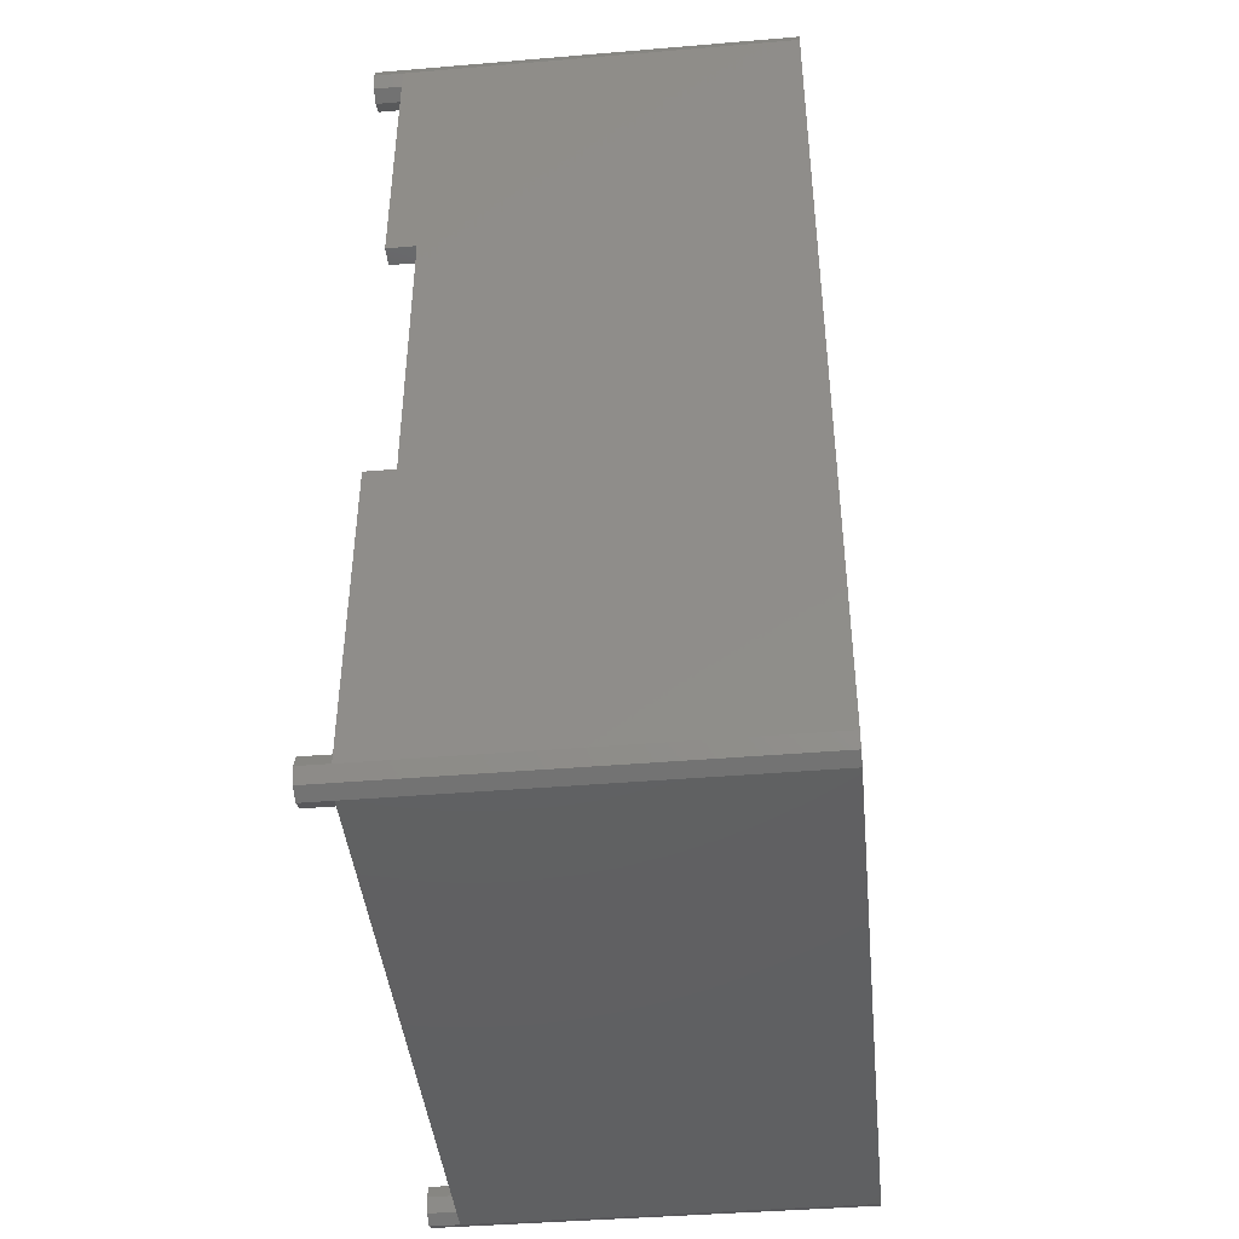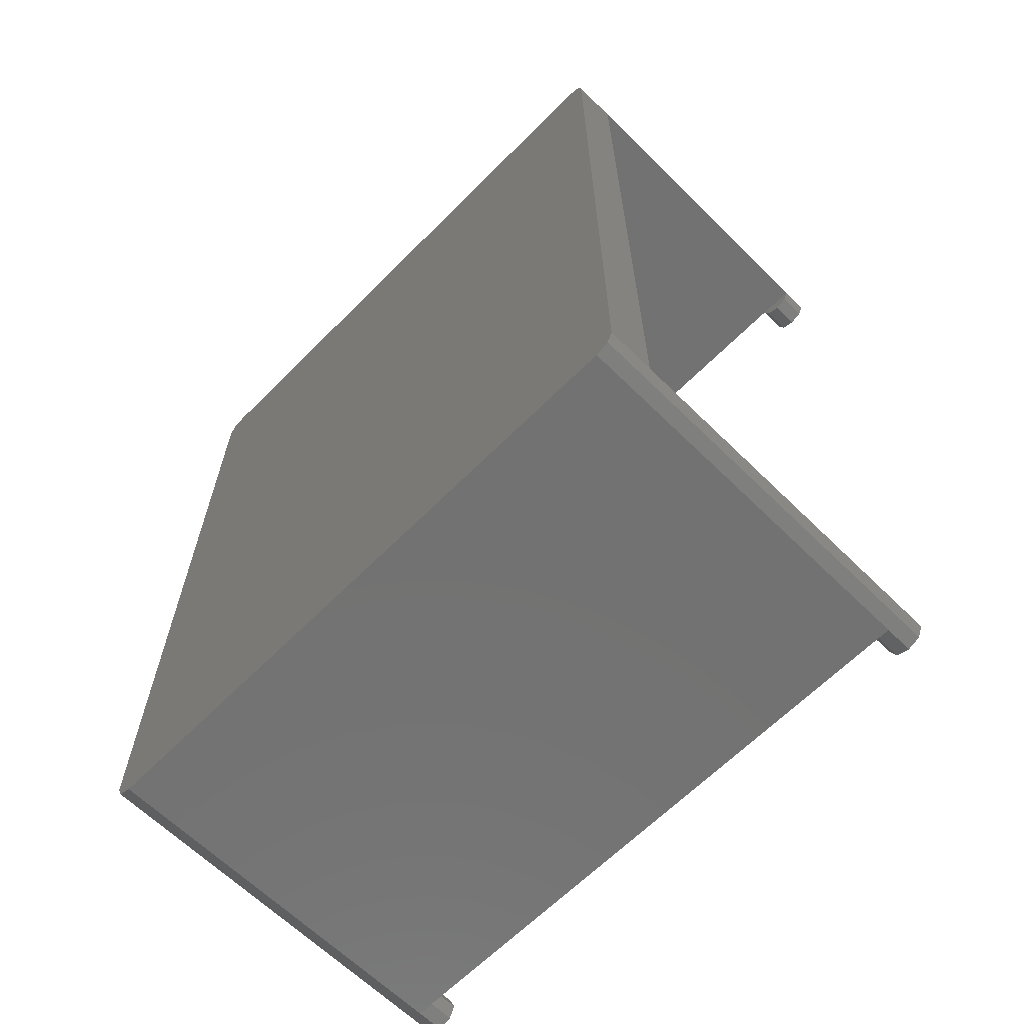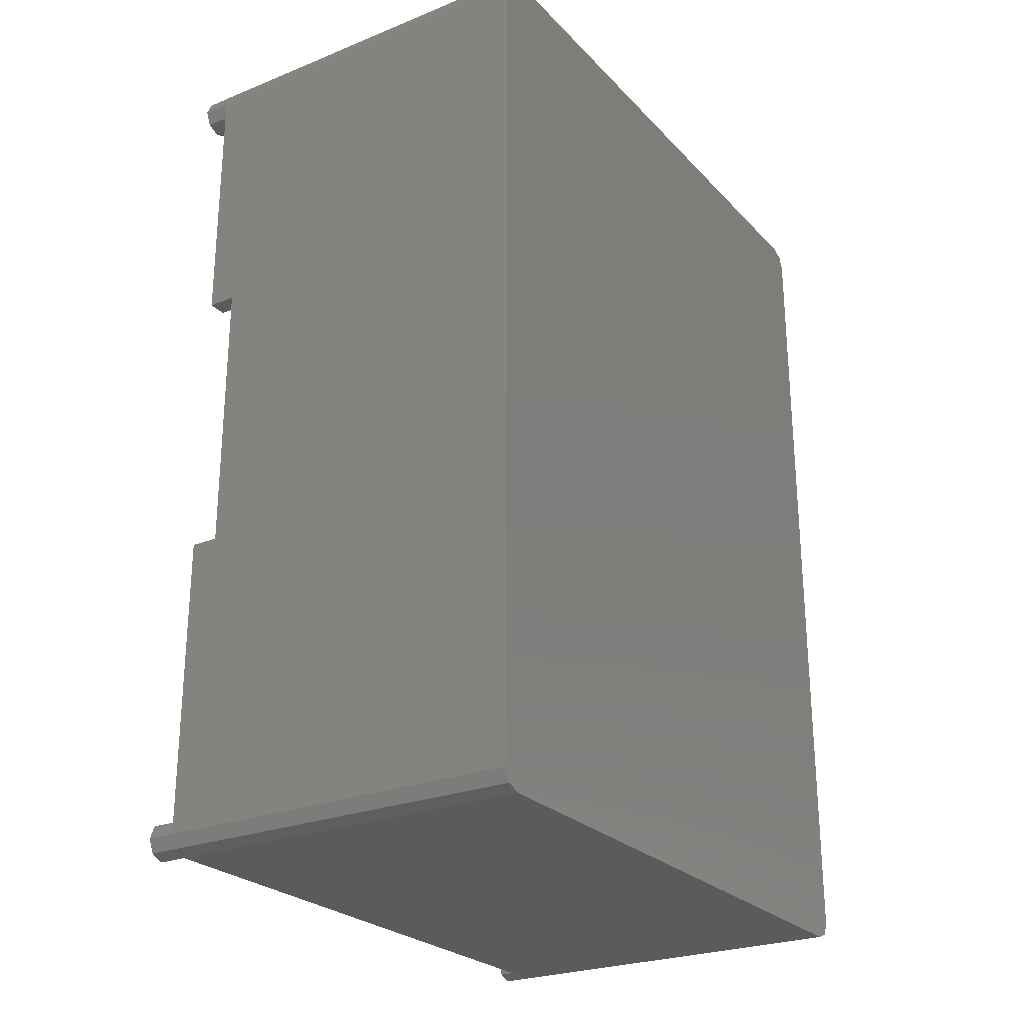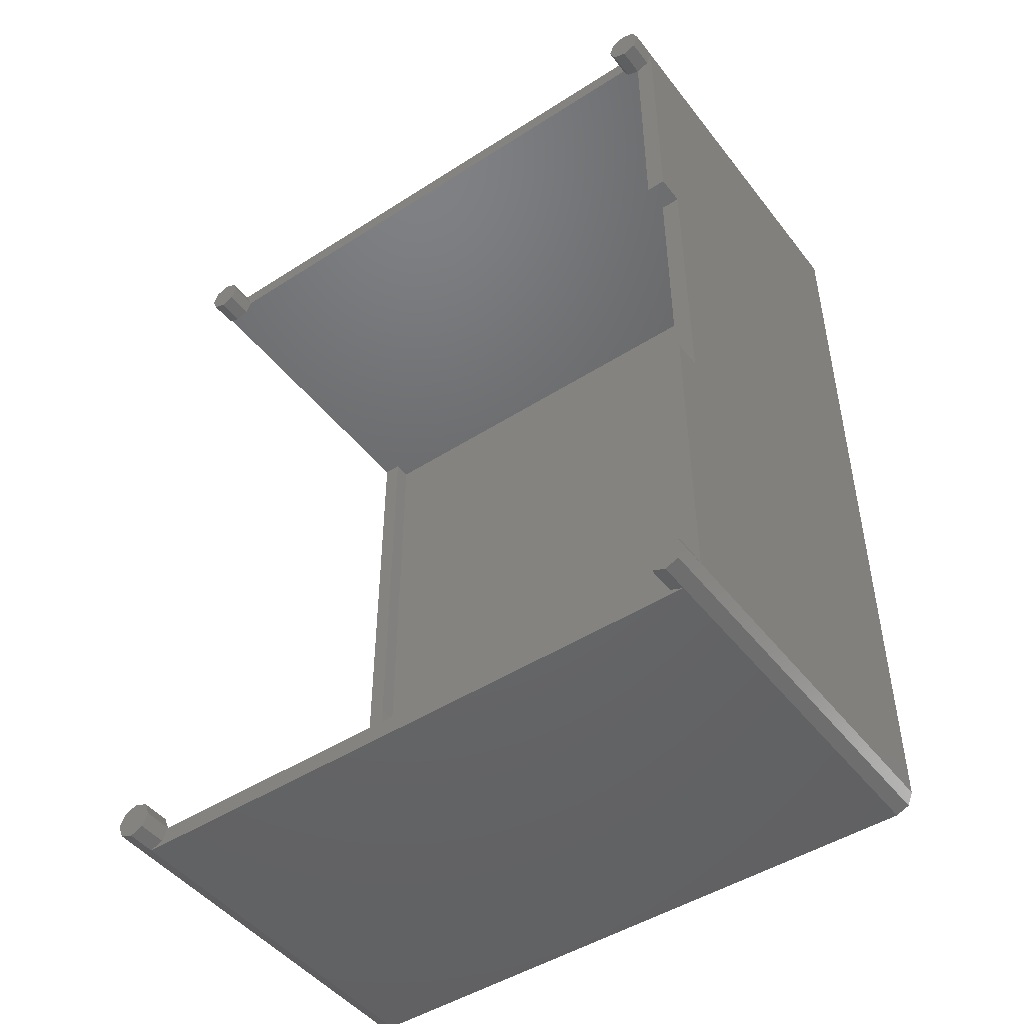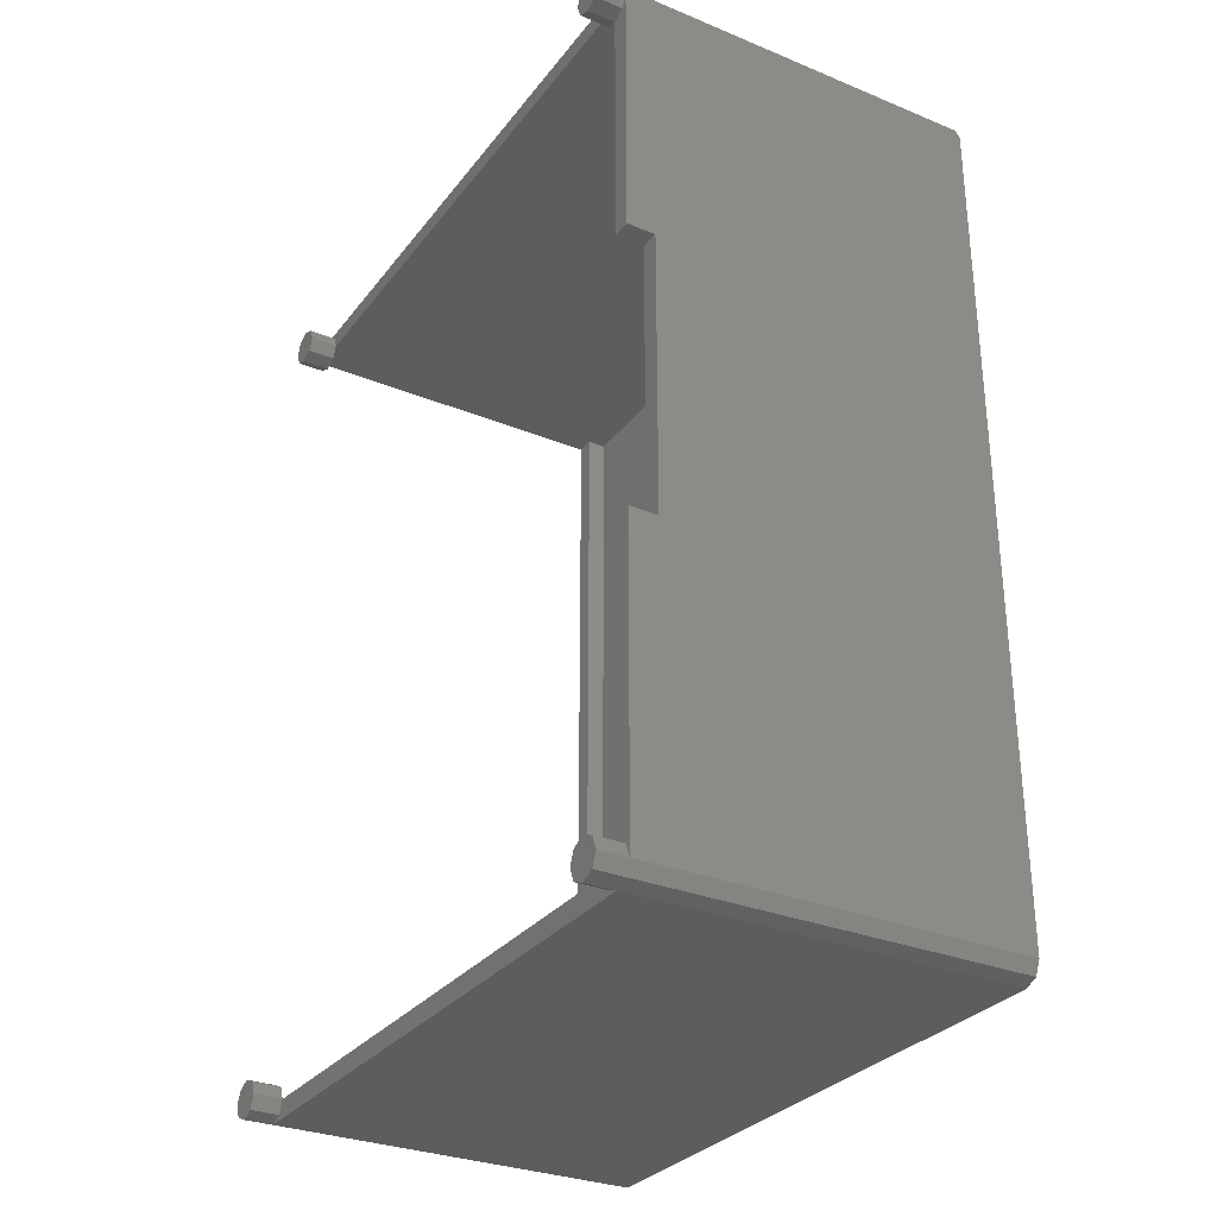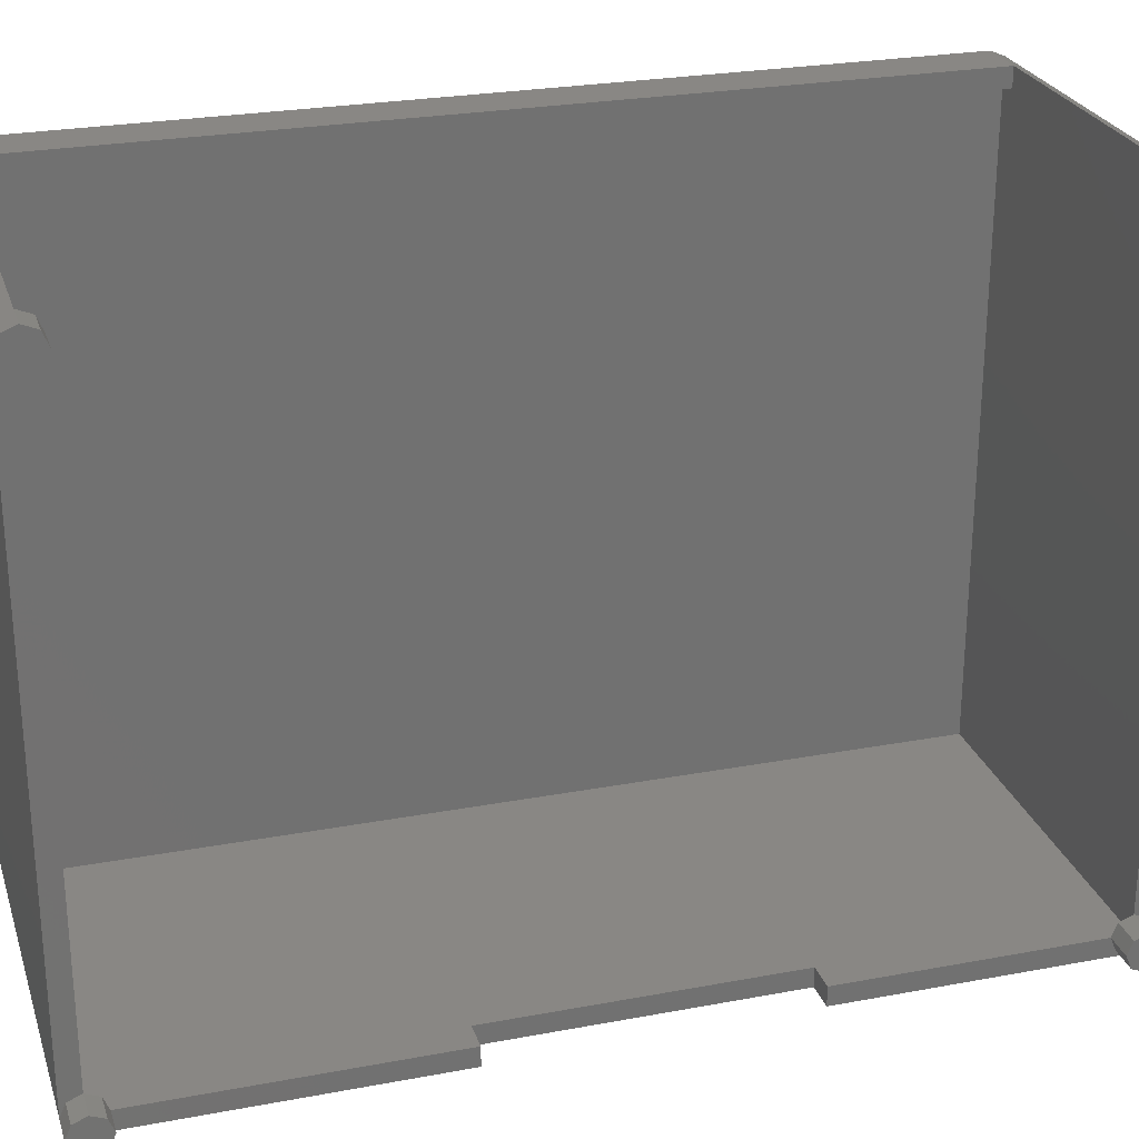
<metadata>
{"format":"stl","ext":"stl","renderer":"f3d","projection":"perspective","resolution":1024,"background":"white","views":[{"elev":-42.8,"azim":-174.3,"up":"+Y"},{"elev":-64.3,"azim":-44.7,"up":"+Y"},{"elev":-25.5,"azim":-147.3,"up":"+Y"},{"elev":-47.3,"azim":125.9,"up":"+Y"},{"elev":-30.4,"azim":149.4,"up":"+Y"},{"elev":25.8,"azim":73.4,"up":"+Z"}]}
</metadata>
<code>
# stl→obj: 92 verts, 180 faces
v 0 -47 -36.5
v 40 -15 -36.5
v 40 -47 -36.5
v 37 -15 -36.5
v 0 43 -36.5
v 37 15 -36.5
v 40 43 -36.5
v 40 15 -36.5
v 40 -15 -34.5
v 40 -45 -34.5
v 40 -45.59 -35.91
v 40 41 -34.5
v 40 15 -34.5
v 40 41.59 -35.91
v 37 -15 -34.5
v 3 43 -34.5
v 40 43 -34.5
v 40 -47 -34.5
v 3 -47 -34.5
v 37 15 -34.5
v 40 -47 -32.5
v 5 -47 32.5
v 40 -47 32.5
v 5 -47 30.5
v 40 -47 30.5
v 40 -47 28.5
v 3 -47 30.5
v 40 -45.59 31.91
v 40 -45 30.5
v 40 -45.59 29.09
v 40 43 32.5
v 40 43 30.5
v 40 41.59 31.91
v 40 41 30.5
v 40 43 28.5
v 40 41.59 29.09
v 3 43 30.5
v 40 43 -32.5
v 5 43 30.5
v 5 43 32.5
v 0 -47 32.5
v 0 43 32.5
v 0 -49 -34.5
v 0 -48.41 -35.91
v 40 -49 -34.5
v 43 -45 -34.5
v 43 -45.59 -35.91
v 43 -47 -36.5
v 43 -48.41 -35.91
v 43 -49 -34.5
v 43 -49 30.5
v 43 -48.41 31.91
v 40 -49 30.5
v 0 -48.41 31.91
v 0 -49 30.5
v 43 -47 32.5
v 43 -45.59 31.91
v 43 -45 30.5
v 43 45 -34.5
v 43 44.41 -35.91
v 40 45 -34.5
v 0 44.41 -35.91
v 0 45 -34.5
v 43 43 -36.5
v 43 41.59 -35.91
v 43 41 -34.5
v 0 45 30.5
v 0 44.41 31.91
v 40 45 30.5
v 43 44.41 31.91
v 43 45 30.5
v 43 43 32.5
v 43 41 30.5
v 43 41.59 31.91
v 40 44.41 -33.09
v 40 44.41 29.09
v 40 -48.41 -33.09
v 40 -48.41 29.09
v 43 44.41 29.09
v 43 43 28.5
v 43 41.59 29.09
v 40 41.59 -33.09
v 43 41.59 -33.09
v 43 43 -32.5
v 43 44.41 -33.09
v 43 -45.59 29.09
v 43 -47 28.5
v 43 -48.41 29.09
v 40 -45.59 -33.09
v 43 -48.41 -33.09
v 43 -47 -32.5
v 43 -45.59 -33.09
f 1 2 3
f 2 1 4
f 4 1 5
f 4 5 6
f 6 5 7
f 6 7 8
f 9 10 2
f 2 10 11
f 2 11 3
f 12 13 14
f 14 13 8
f 14 8 7
f 15 10 9
f 16 12 17
f 18 10 19
f 19 10 15
f 19 15 16
f 16 15 20
f 16 20 12
f 12 20 13
f 20 6 13
f 13 6 8
f 4 6 15
f 15 6 20
f 9 2 15
f 15 2 4
f 21 18 19
f 22 23 24
f 24 23 25
f 24 25 26
f 27 24 19
f 19 24 26
f 19 26 21
f 28 29 23
f 23 29 25
f 29 30 25
f 25 30 26
f 31 32 33
f 33 32 34
f 32 35 34
f 34 35 36
f 16 17 37
f 37 17 38
f 37 38 39
f 39 38 35
f 39 35 32
f 31 40 32
f 32 40 39
f 39 40 24
f 24 40 22
f 24 27 39
f 39 27 37
f 22 40 41
f 41 40 42
f 43 44 45
f 10 46 11
f 11 46 47
f 11 47 3
f 3 47 48
f 3 48 49
f 1 3 44
f 44 3 49
f 44 49 45
f 45 49 50
f 51 52 53
f 54 55 53
f 54 53 52
f 54 52 56
f 54 56 23
f 54 23 22
f 54 22 41
f 23 56 28
f 28 56 57
f 28 57 29
f 29 57 58
f 59 60 61
f 5 62 7
f 63 61 62
f 62 61 60
f 62 60 7
f 7 60 64
f 7 64 14
f 14 64 65
f 14 65 12
f 12 65 66
f 67 68 69
f 70 71 69
f 70 69 68
f 70 68 42
f 70 42 40
f 70 40 31
f 70 31 72
f 34 73 33
f 33 73 74
f 33 74 31
f 31 74 72
f 38 75 35
f 35 75 76
f 76 75 61
f 76 61 69
f 26 77 21
f 45 77 26
f 45 26 78
f 45 78 53
f 69 71 76
f 76 71 79
f 76 79 35
f 35 79 80
f 35 80 36
f 36 80 81
f 36 81 34
f 34 81 73
f 82 38 12
f 12 38 17
f 12 66 82
f 82 66 83
f 82 83 38
f 38 83 84
f 38 84 75
f 75 84 85
f 75 85 61
f 61 85 59
f 29 58 30
f 30 58 86
f 30 86 26
f 26 86 87
f 26 87 78
f 78 87 88
f 78 88 53
f 53 88 51
f 18 21 10
f 10 21 89
f 45 50 77
f 77 50 90
f 77 90 21
f 21 90 91
f 21 91 89
f 89 91 92
f 89 92 10
f 10 92 46
f 67 54 68
f 68 54 41
f 68 41 42
f 54 67 55
f 55 67 63
f 55 63 43
f 43 63 62
f 43 62 44
f 44 62 5
f 44 5 1
f 69 61 67
f 67 61 63
f 45 53 43
f 43 53 55
f 74 70 72
f 70 74 71
f 71 74 73
f 71 73 79
f 79 73 81
f 79 81 80
f 52 57 56
f 57 52 58
f 58 52 51
f 58 51 86
f 86 51 88
f 86 88 87
f 83 85 84
f 85 83 59
f 59 83 66
f 59 66 60
f 60 66 65
f 60 65 64
f 90 92 91
f 92 90 46
f 46 90 50
f 46 50 47
f 47 50 49
f 47 49 48
f 19 16 27
f 27 16 37

</code>
